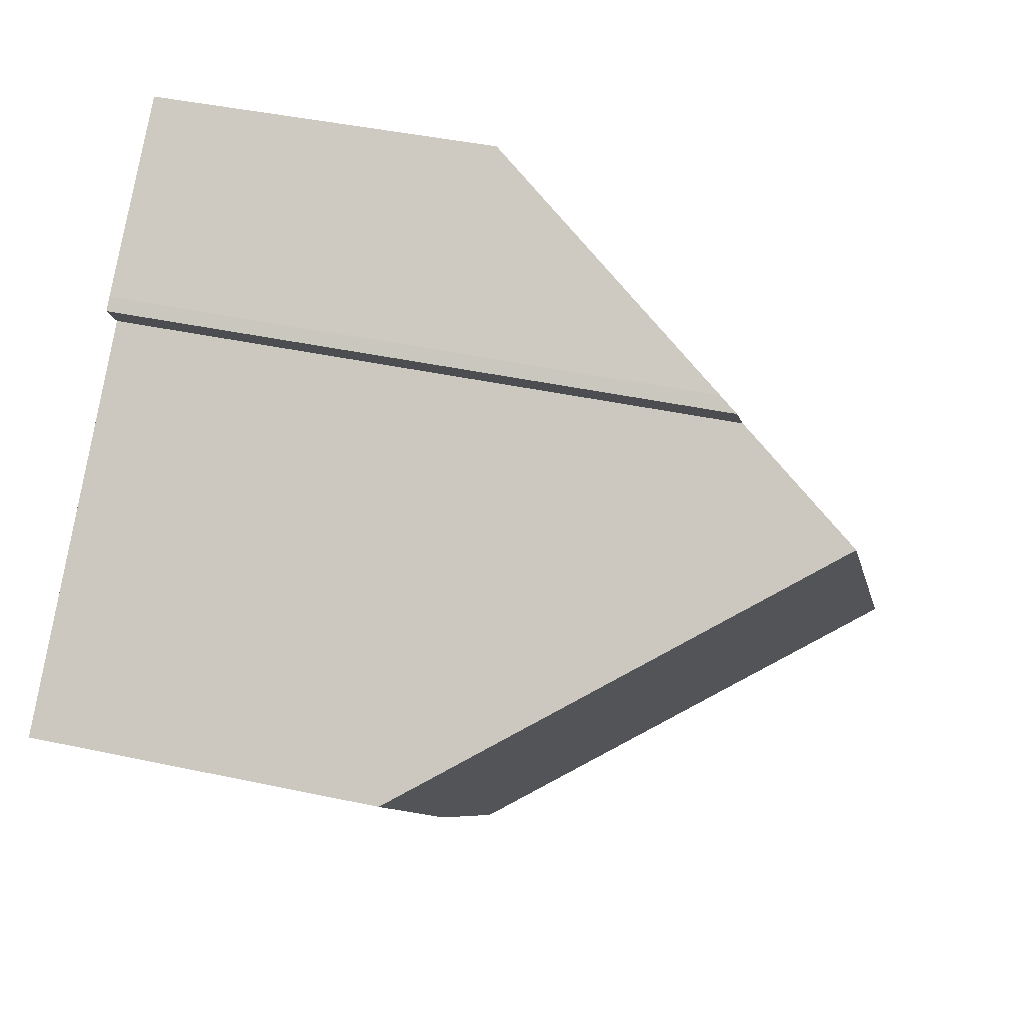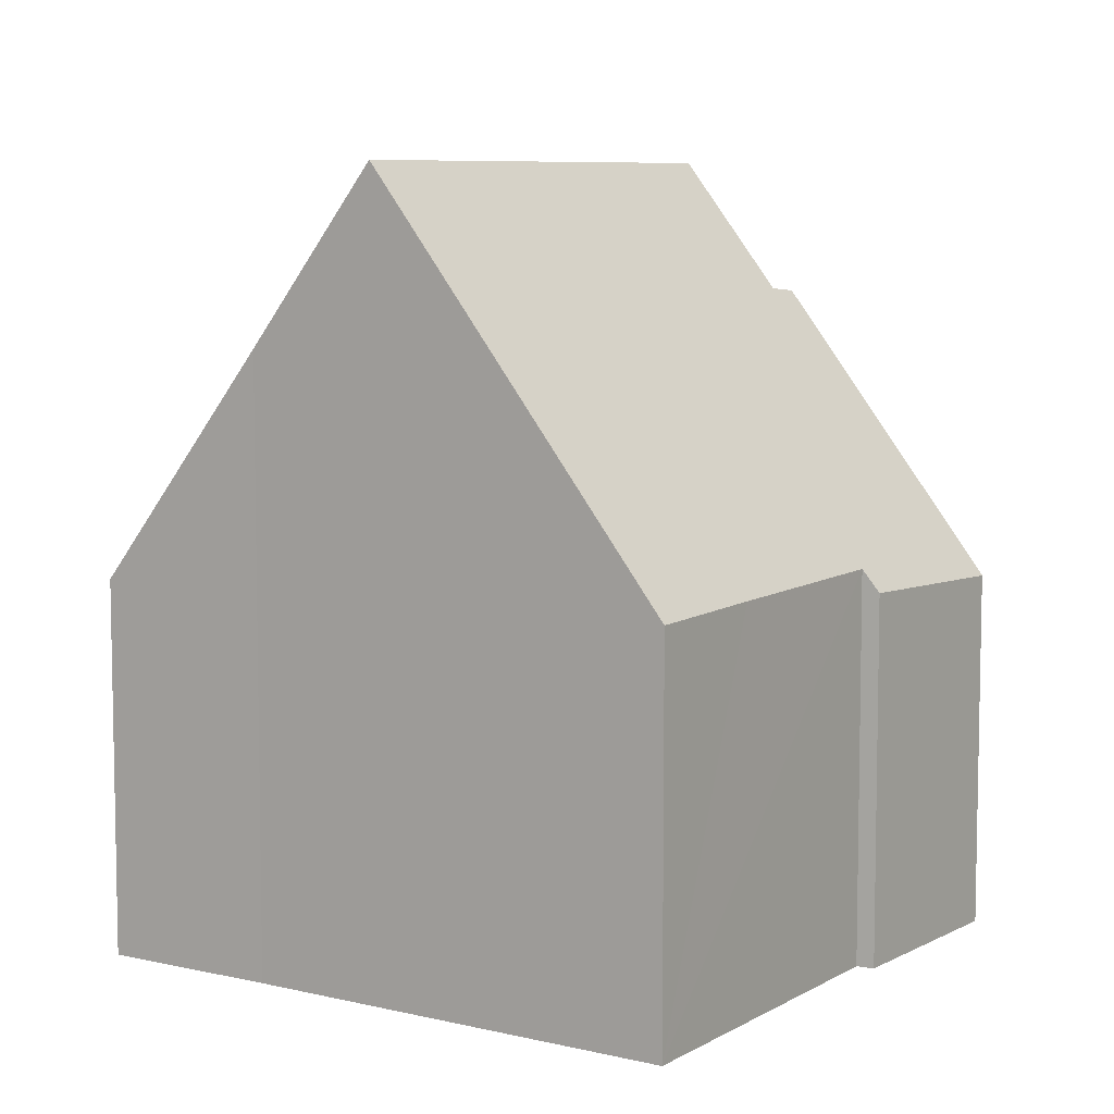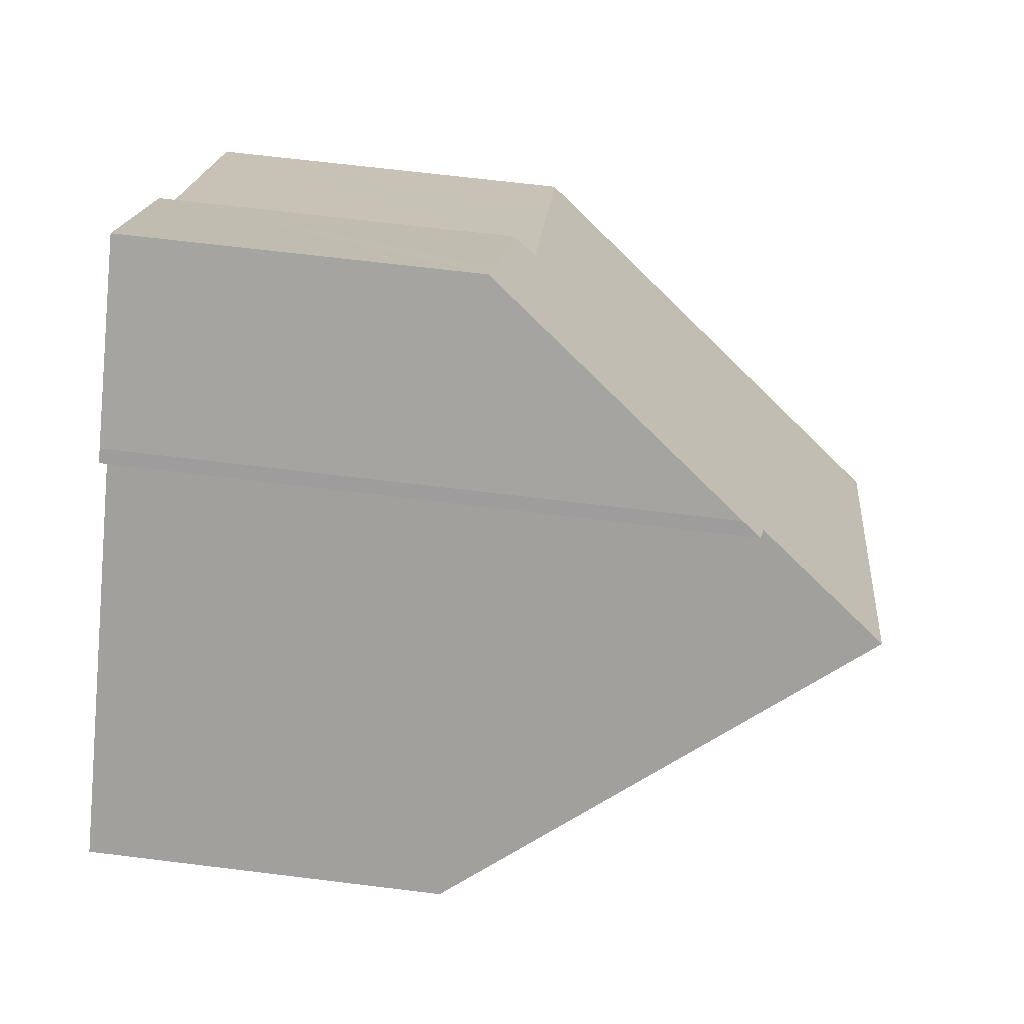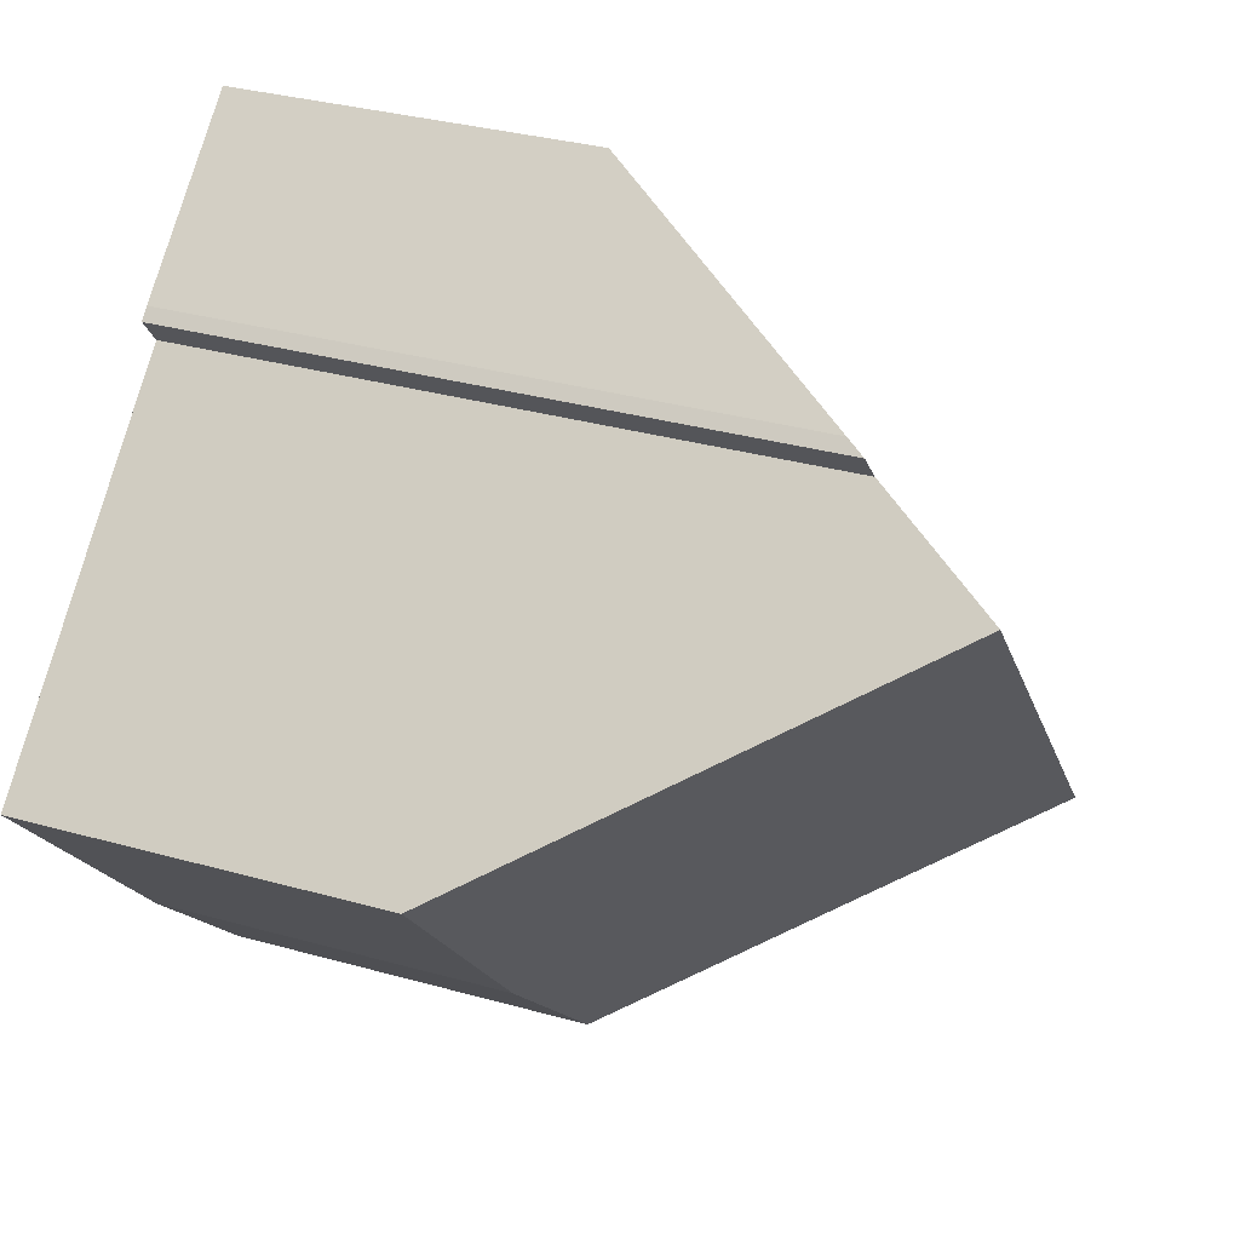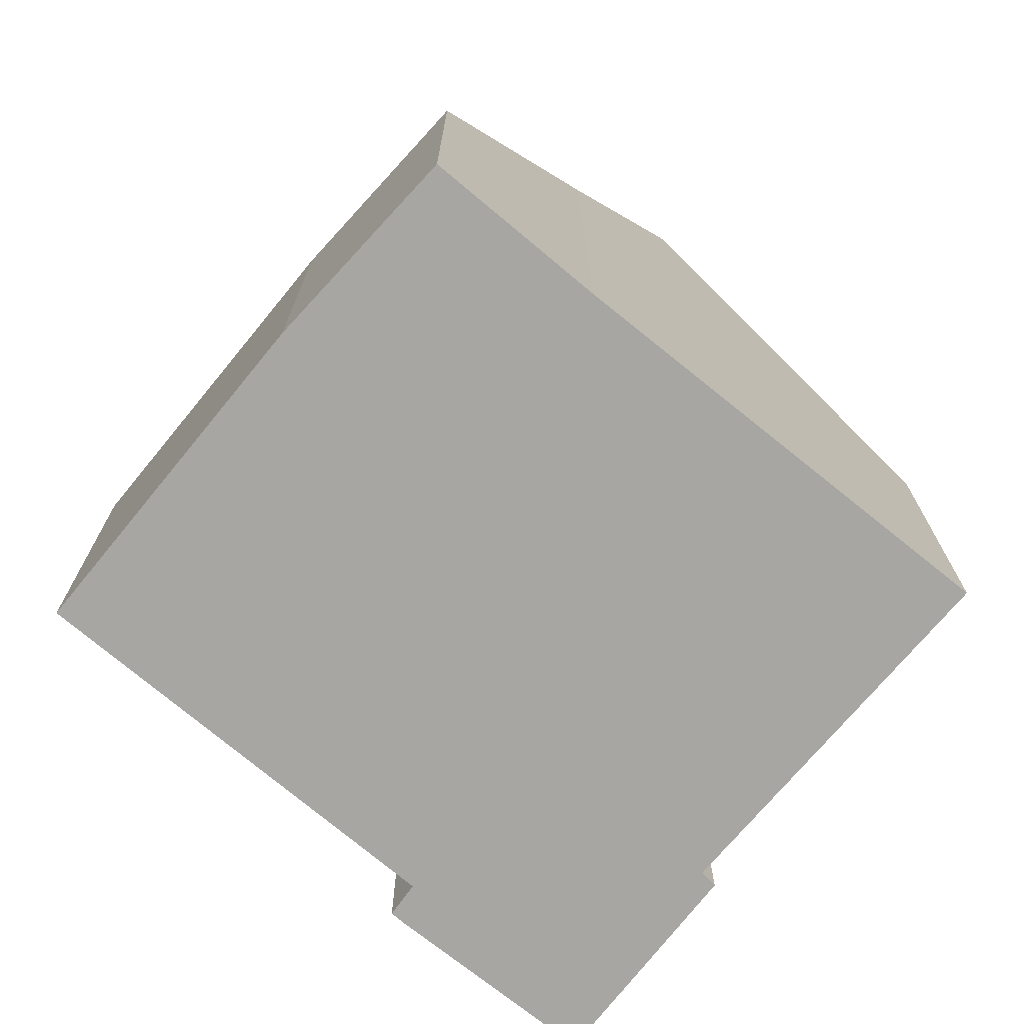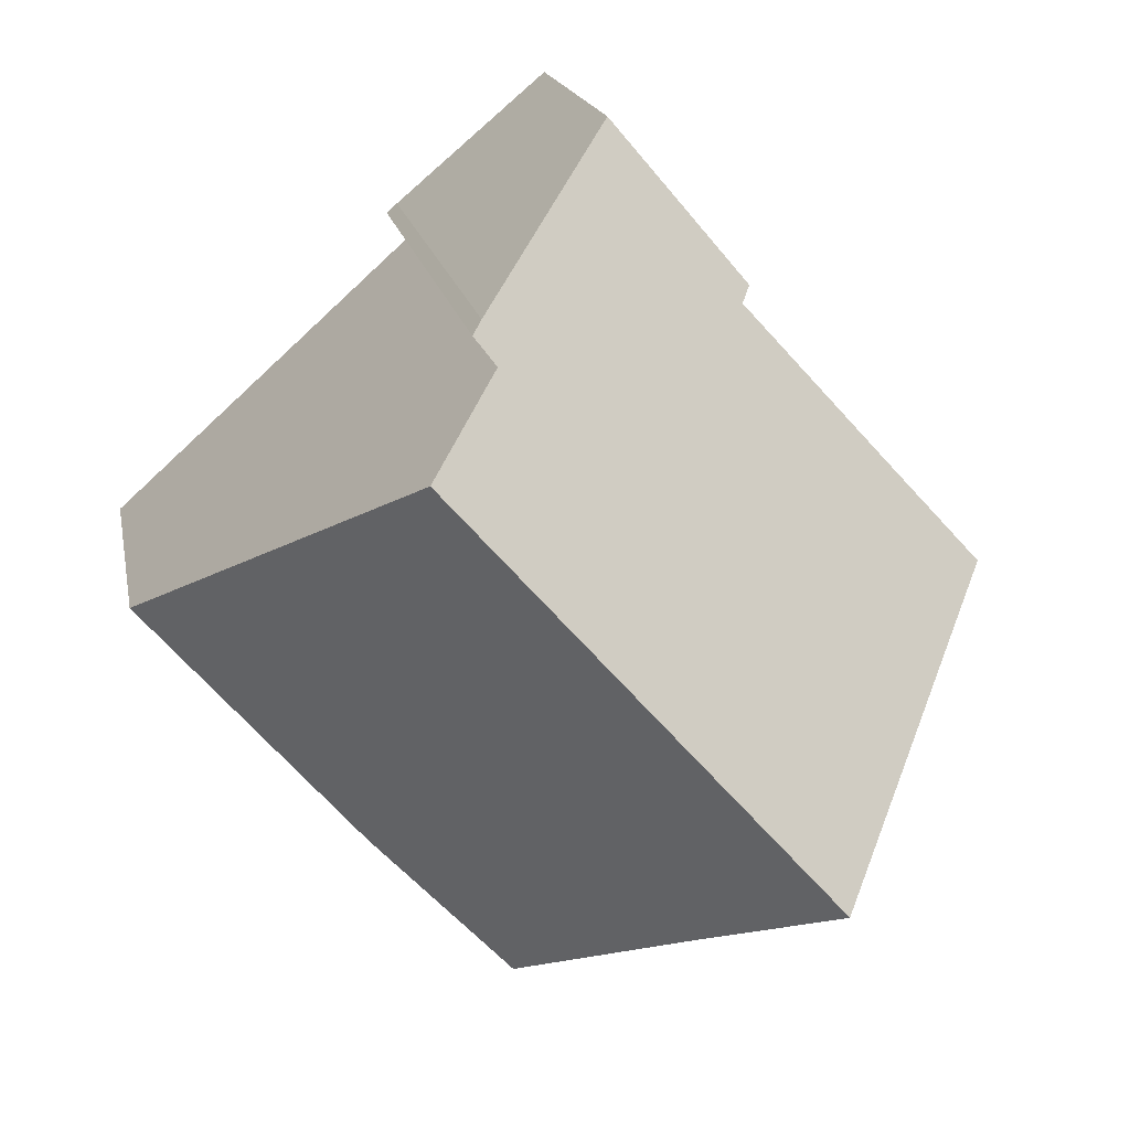
<metadata>
{"format":"obj","ext":"obj","renderer":"f3d","projection":"perspective","resolution":1024,"background":"white","views":[{"elev":41.1,"azim":104.8,"up":"+Z"},{"elev":7.6,"azim":-104.8,"up":"+Y"},{"elev":65.8,"azim":97.1,"up":"+Z"},{"elev":32.9,"azim":111.2,"up":"+Z"},{"elev":-74.0,"azim":-178.0,"up":"+Y"},{"elev":16.6,"azim":170.0,"up":"+Z"}]}
</metadata>
<code>
v  5.902 10.49 -5.114
v  10.81 6.282 -4.657
v  8.262 6.507 -7.238
v  4.096 13.48 -3.55
v  14.73 6.357 -0.174
v  10.51 13.48 3.632
v  6.131 6.283 7.346
v  4.346 6.78 4.753
v  4.141 6.393 4.987
v  9.558 11.19 5.311
v  9.186 11.24 4.829
v  9.368 10.86 5.489
v  1.702 6.73 1.854
v  0 6.688 4.095e-16
v  6.571 6.259 7.867
v  0 0 0
v  4.346 -2.91e-16 4.753
v  1.702 -1.135e-16 1.854
v  4.141 -3.054e-16 4.987
v  6.571 -4.817e-16 7.867
v  6.131 -4.498e-16 7.346
v  5.902 3.131e-16 -5.114
v  4.096 2.174e-16 -3.55
v  8.262 4.432e-16 -7.238
v  9.368 -3.361e-16 5.489
v  9.558 -3.252e-16 5.311
v  9.186 -2.957e-16 4.829
v  14.73 1.065e-17 -0.174
v  10.51 -2.224e-16 3.632
v  10.81 2.852e-16 -4.657
g defaultobject
f 1 2 3
f 2 1 4
f 2 4 5
f 5 4 6
f 7 8 9
f 10 11 12
f 13 4 14
f 4 13 8
f 4 8 7
f 4 7 15
f 4 15 12
f 4 12 11
f 4 11 6
f 16 13 14
f 13 16 8
f 8 16 17
f 17 16 18
f 19 7 9
f 7 19 15
f 15 19 20
f 20 19 21
f 17 9 8
f 9 17 19
f 1 14 4
f 14 1 22
f 14 22 23
f 14 23 16
f 3 22 1
f 22 3 24
f 15 25 12
f 25 15 20
f 12 26 10
f 26 12 25
f 11 5 6
f 5 11 27
f 5 27 28
f 28 27 29
f 10 27 11
f 27 10 26
f 28 2 5
f 2 28 30
f 2 24 3
f 24 2 30
f 30 22 24
f 22 30 28
f 22 28 23
f 23 28 16
f 16 28 29
f 16 29 18
f 18 29 17
f 17 29 27
f 17 27 26
f 17 26 25
f 17 25 19
f 19 25 20
f 19 20 21

</code>
